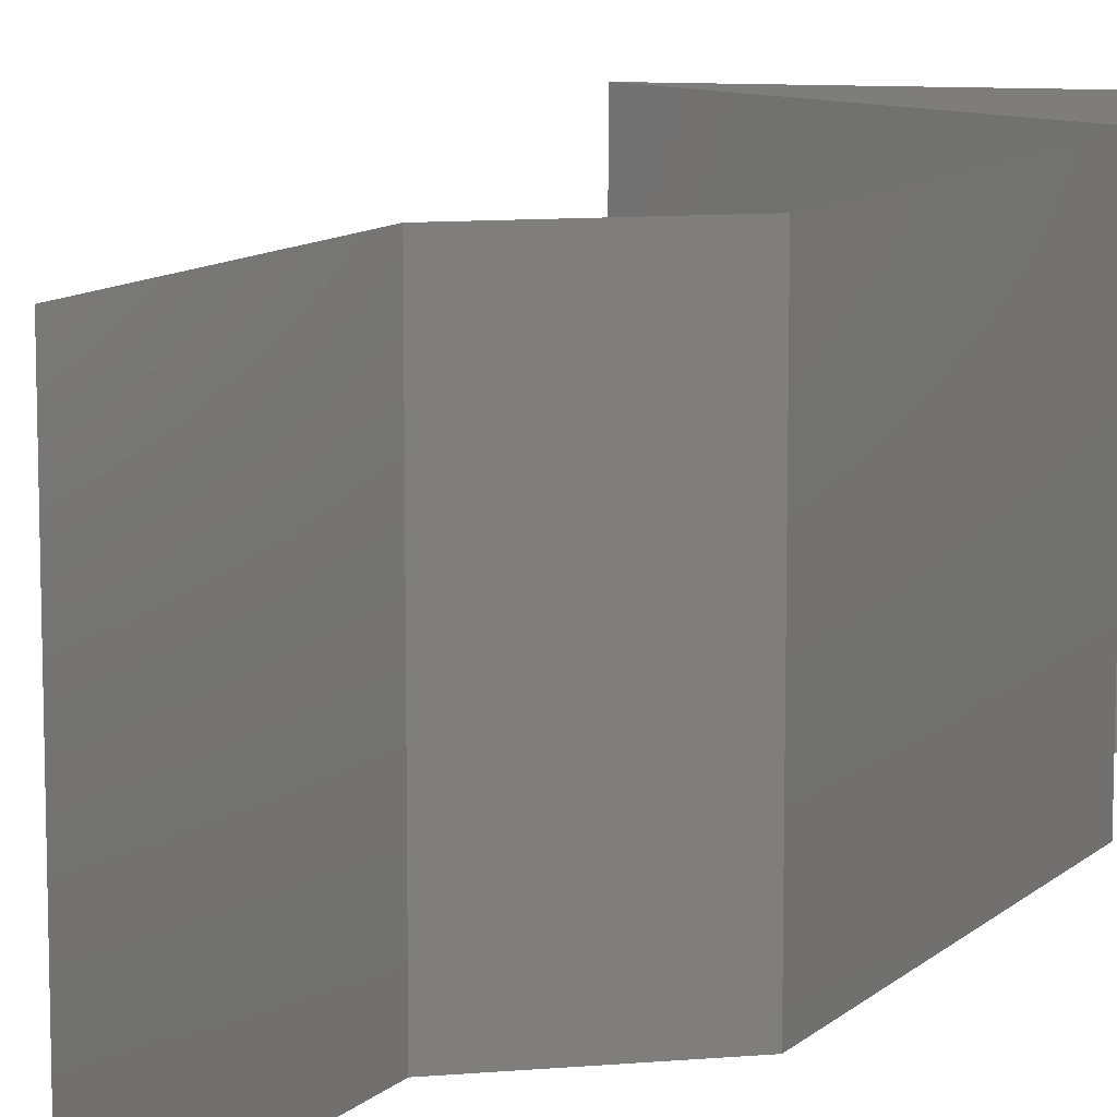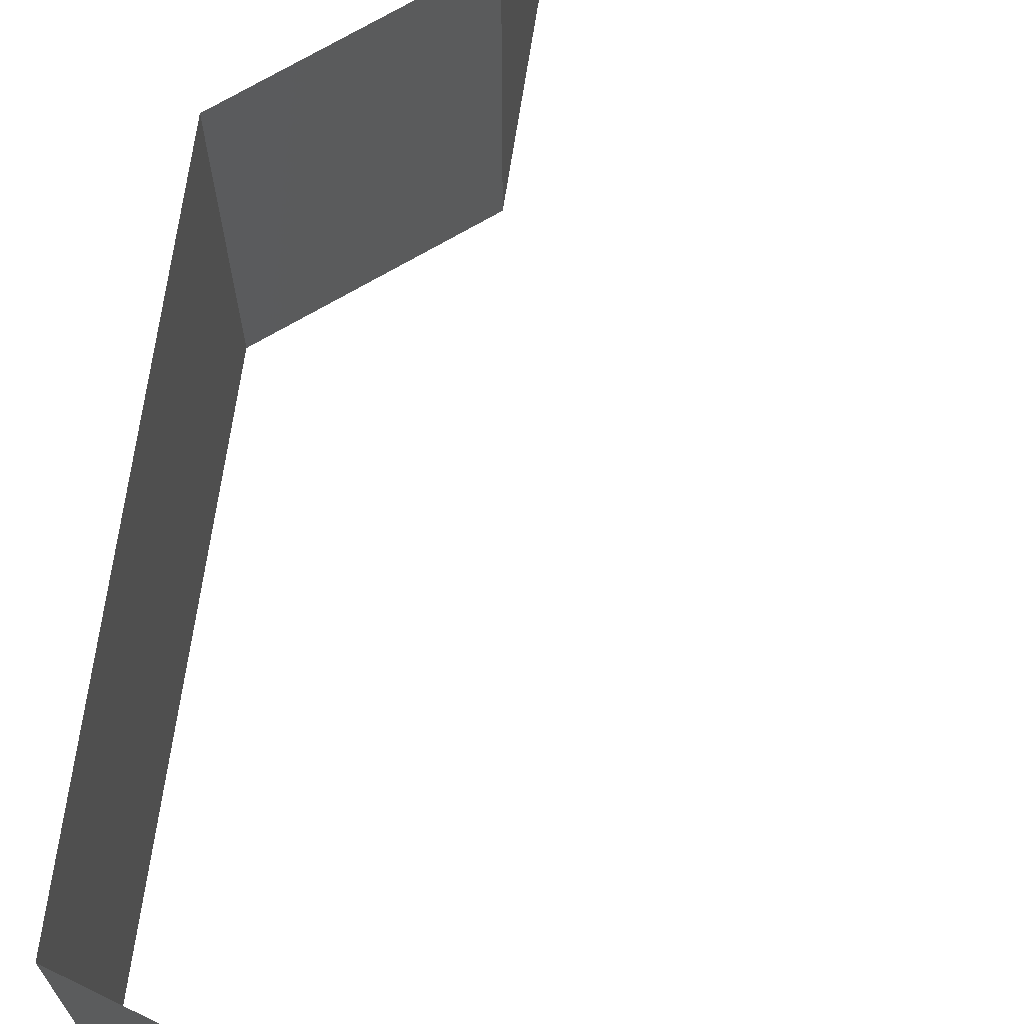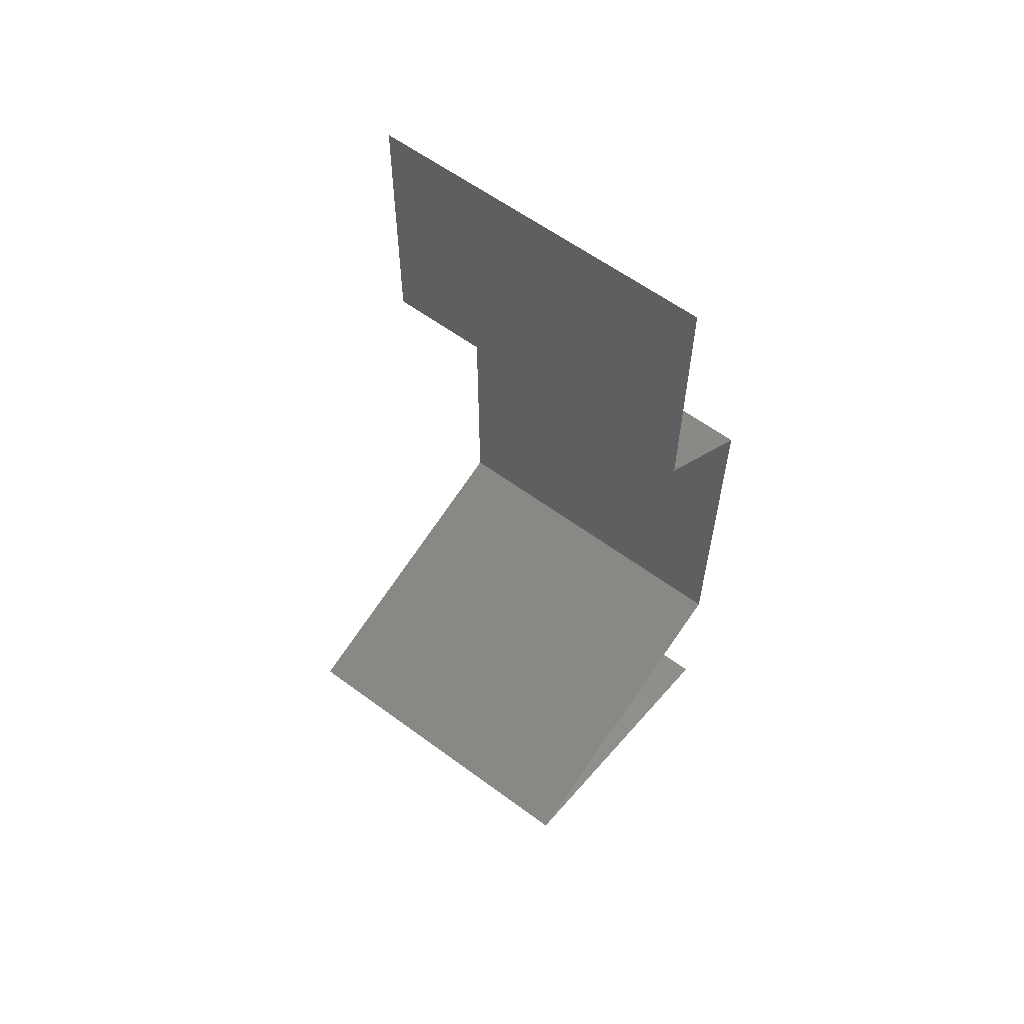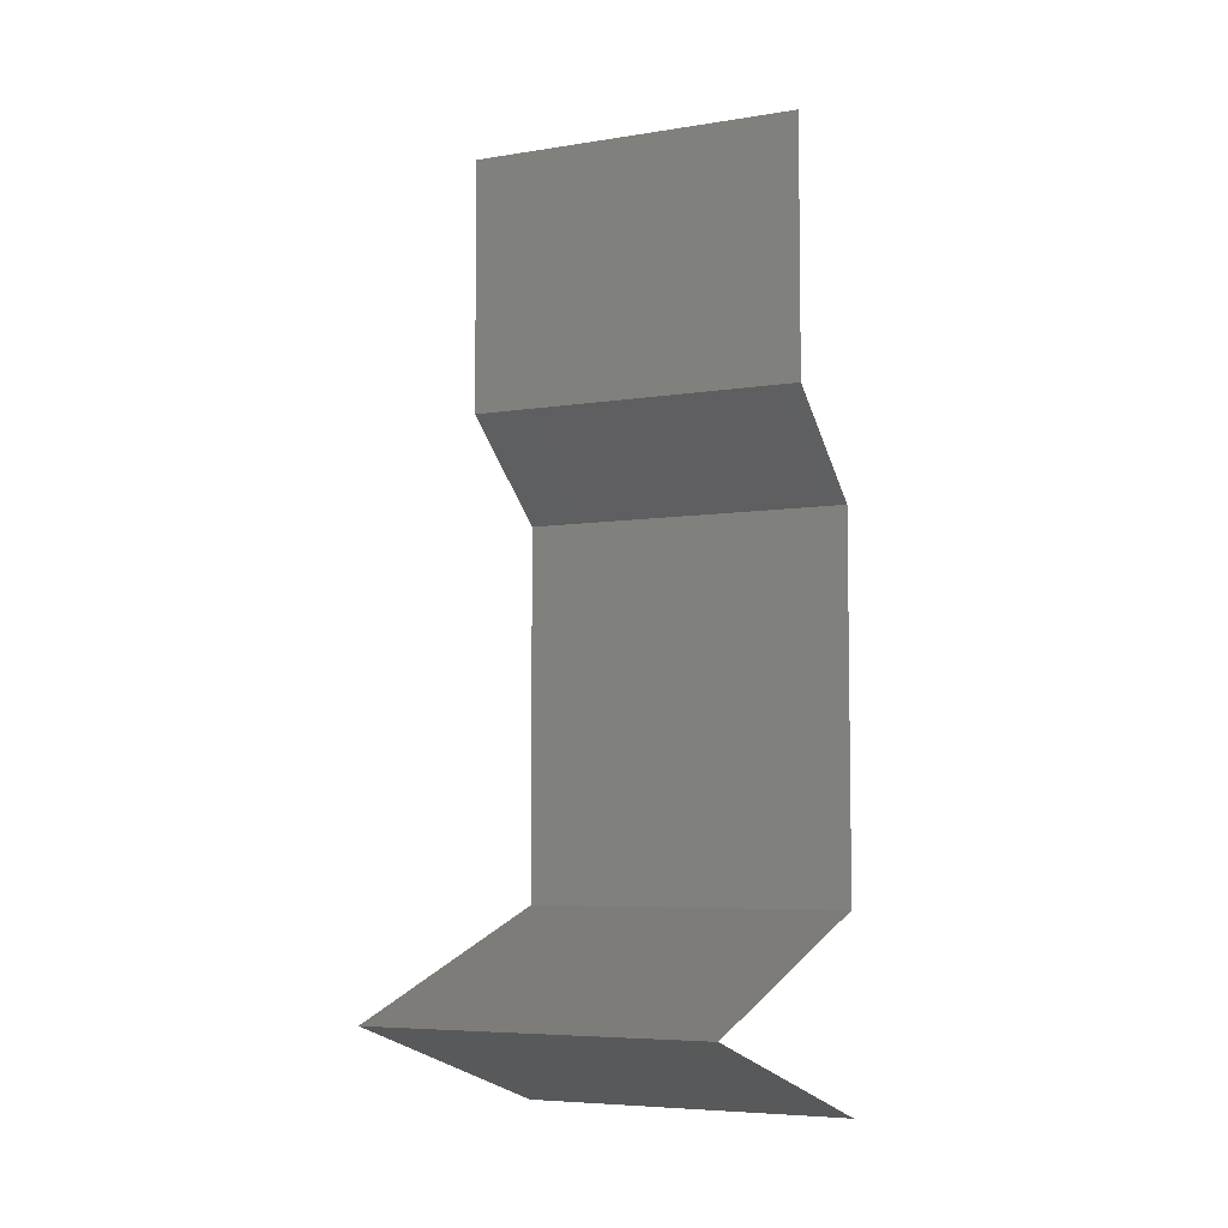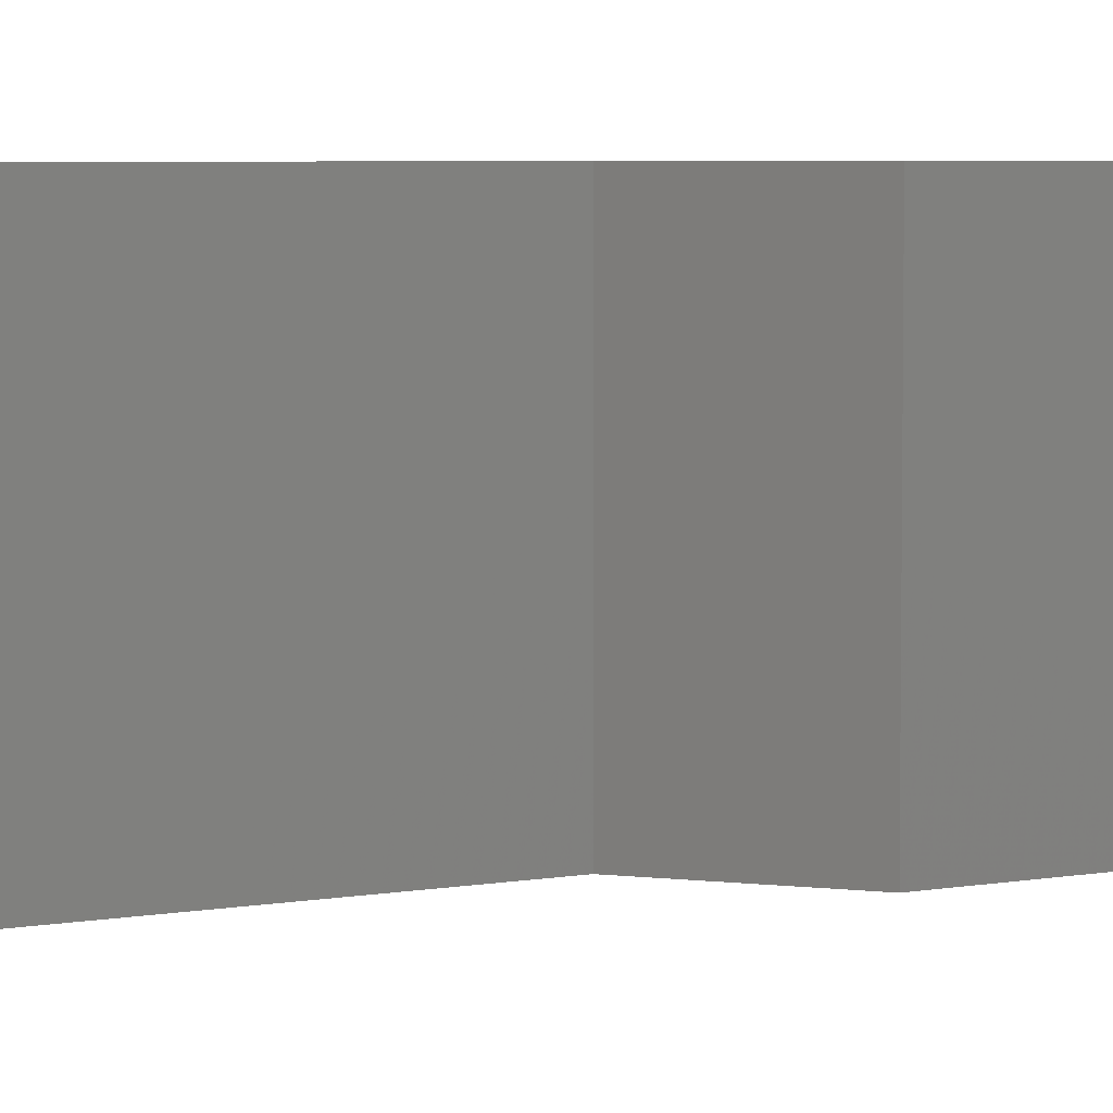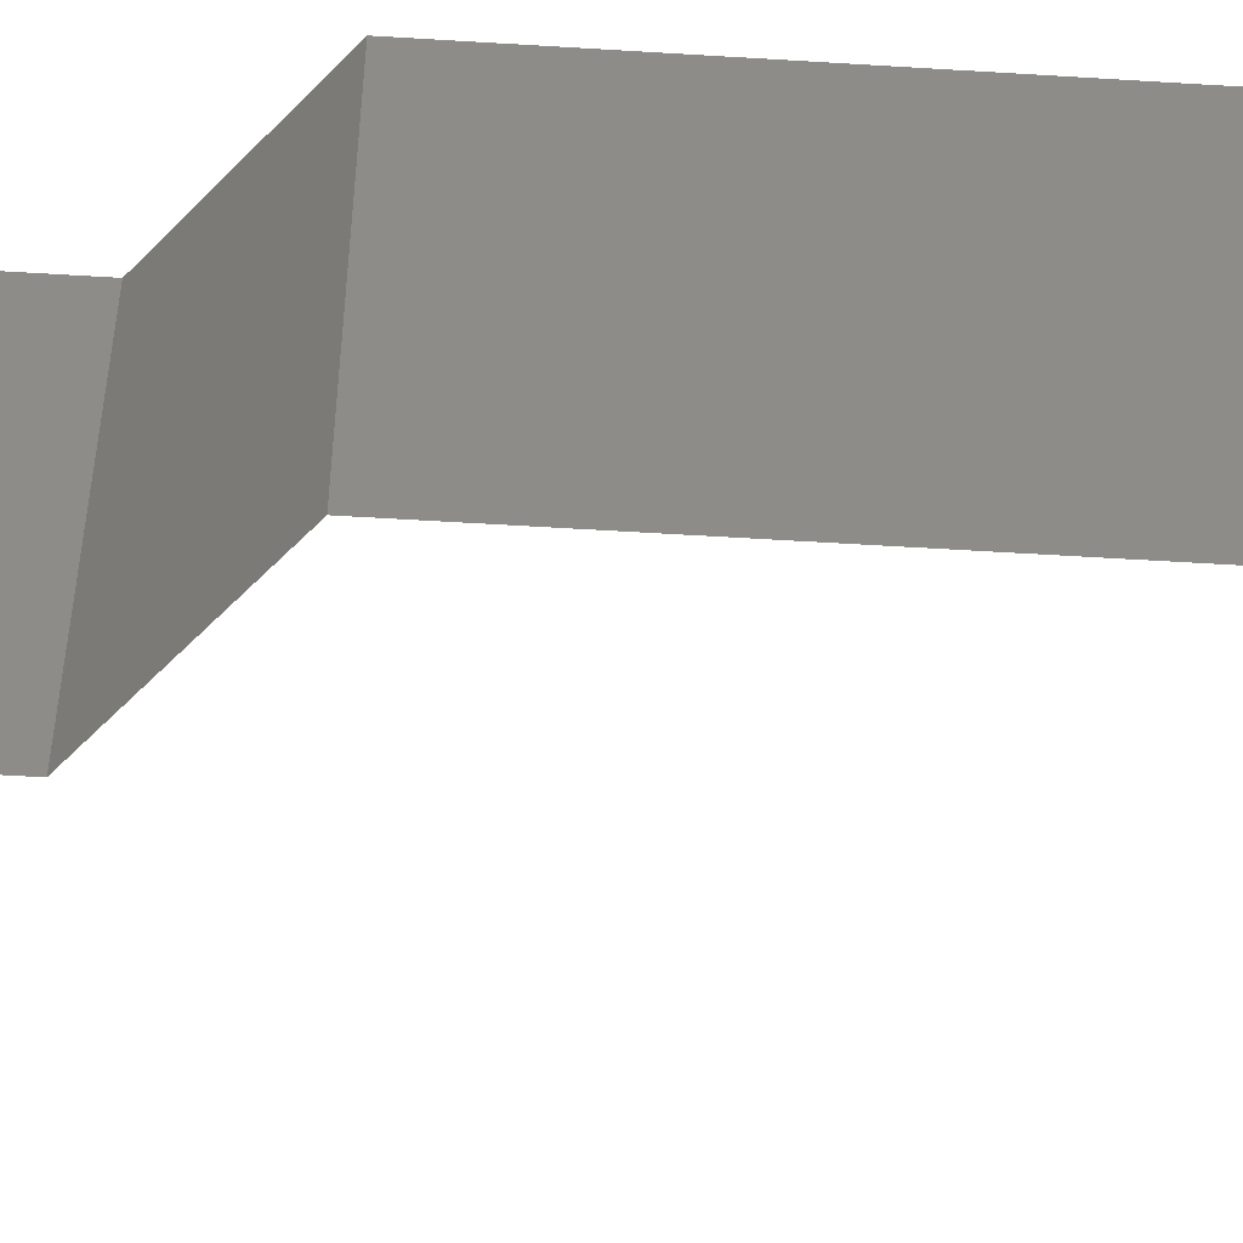
<metadata>
{"format":"stl","ext":"stl","renderer":"f3d","projection":"perspective","resolution":1024,"background":"white","views":[{"elev":11.0,"azim":-153.1,"up":"+Z"},{"elev":74.5,"azim":9.2,"up":"+Z"},{"elev":60.3,"azim":127.0,"up":"+Y"},{"elev":-5.9,"azim":116.1,"up":"+Y"},{"elev":5.2,"azim":59.9,"up":"+Z"},{"elev":-54.8,"azim":-93.8,"up":"+Z"}]}
</metadata>
<code>
# stl→obj: 54 verts, 80 faces
v 0.04 0.045 0.02
v 0.04 0.05261 0.01232
v 0.04 0.0525 0.02
v 0.04 0.06 0.02
v 0.04 0.06 0.01
v 0.04 0.045 0.01
v 0.04 0.045 0
v 0.04 0.05025 0.005344
v 0.04 0.05541 0.005381
v 0.04 0.06 0
v 0.04 0.0525 0
v 0.0365 0.04219 0.015
v 0.033 0.03938 0
v 0.0365 0.04219 0.005
v 0.033 0.03938 0.01
v 0.033 0.03938 0.02
v 0.033 0.03656 0.015
v 0.033 0.03375 0.01
v 0.033 0.03656 0.005
v 0.033 0.03375 0
v 0.033 0.03375 0.02
v 0.033 0.03094 0.005
v 0.033 0.02813 0
v 0.033 0.02813 0.02
v 0.033 0.03094 0.015
v 0.033 0.02813 0.01
v 0.033 0.02531 0.005
v 0.033 0.0225 0
v 0.033 0.02531 0.015
v 0.033 0.0225 0.01
v 0.033 0.0225 0.02
v 0.033 0.01969 0.005
v 0.033 0.01688 0
v 0.033 0.01969 0.015
v 0.033 0.01688 0.01
v 0.033 0.01688 0.02
v 0.04018 0.0147 0.007578
v 0.04226 0.01406 0
v 0.05153 0.01125 0.01
v 0.04482 0.01329 0.01297
v 0.05153 0.01125 0.02
v 0.04226 0.01406 0.02
v 0.05153 0.01125 0
v 0.04652 0.01277 0.00538
v 0.03852 0.0152 0.01417
v 0.033 0.005625 0.02
v 0.04018 0.007805 0.01242
v 0.04226 0.008438 0.02
v 0.033 0.005625 0.01
v 0.04482 0.009213 0.007032
v 0.04226 0.008437 0
v 0.04652 0.00973 0.01462
v 0.033 0.005625 0
v 0.03852 0.0073 0.005834
f 1 2 3
f 3 2 4
f 4 2 5
f 6 2 1
f 7 8 6
f 5 9 10
f 10 9 11
f 11 8 7
f 8 9 2
f 11 9 8
f 2 9 5
f 8 2 6
f 1 12 6
f 13 14 15
f 6 14 7
f 15 12 16
f 15 14 6
f 6 12 15
f 7 14 13
f 16 12 1
f 15 17 18
f 13 19 20
f 18 19 15
f 21 17 16
f 15 19 13
f 16 17 15
f 20 19 18
f 18 17 21
f 20 22 23
f 24 25 21
f 26 22 18
f 18 25 26
f 18 22 20
f 21 25 18
f 23 22 26
f 26 25 24
f 23 27 28
f 26 29 30
f 30 27 26
f 31 29 24
f 26 27 23
f 24 29 26
f 28 27 30
f 30 29 31
f 28 32 33
f 30 34 35
f 35 32 30
f 36 34 31
f 30 32 28
f 31 34 30
f 33 32 35
f 35 34 36
f 33 37 38
f 35 37 33
f 39 40 41
f 41 40 42
f 43 44 39
f 36 45 35
f 38 44 43
f 42 45 36
f 39 44 40
f 45 37 35
f 40 44 37
f 37 44 38
f 45 40 37
f 42 40 45
f 46 47 48
f 49 47 46
f 39 50 43
f 43 50 51
f 41 52 39
f 53 54 49
f 48 52 41
f 51 54 53
f 39 52 50
f 54 47 49
f 50 52 47
f 47 52 48
f 54 50 47
f 51 50 54

</code>
